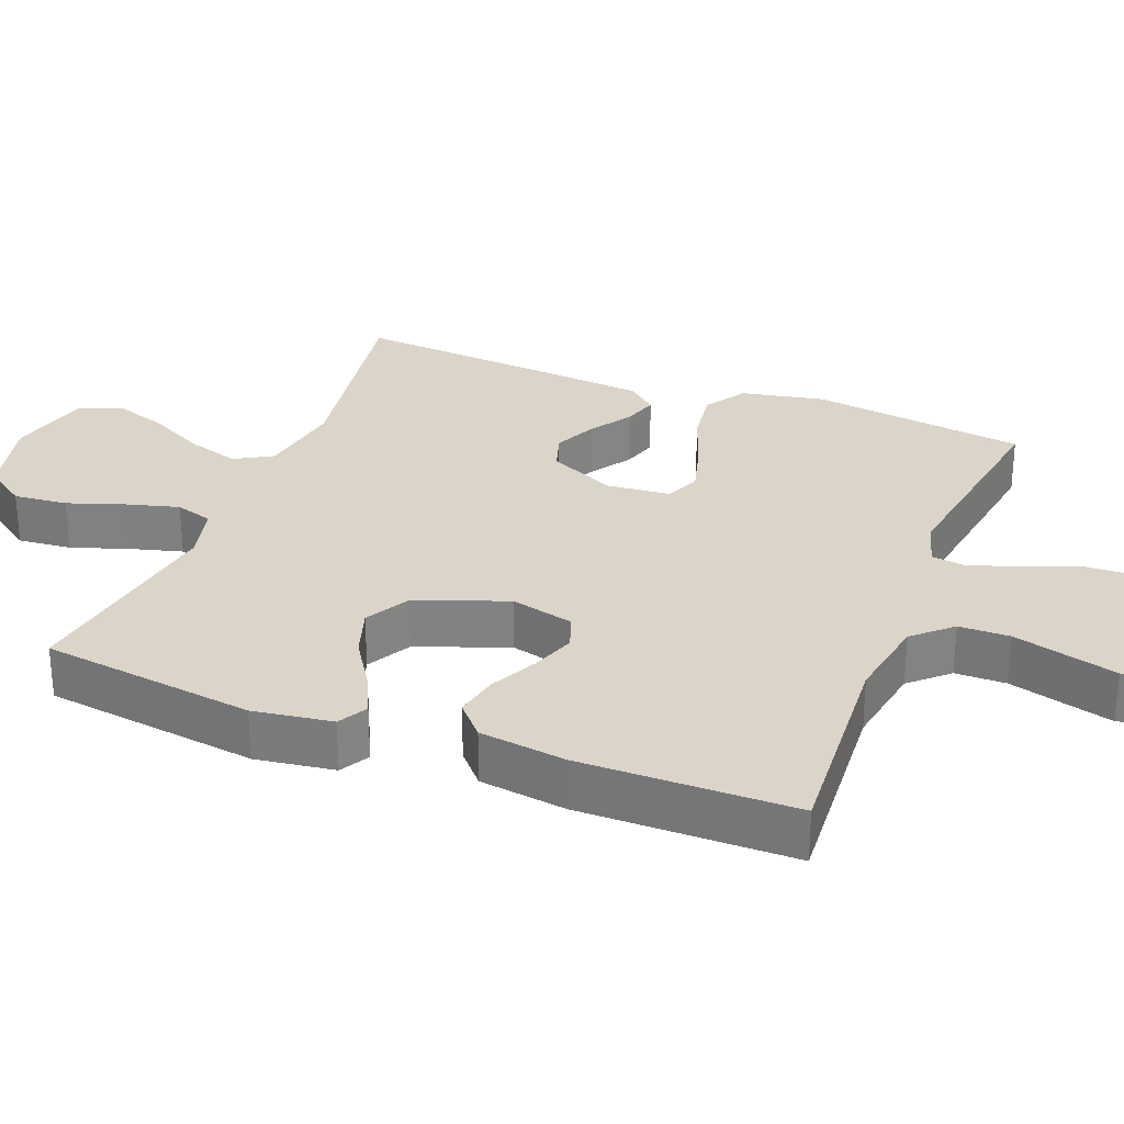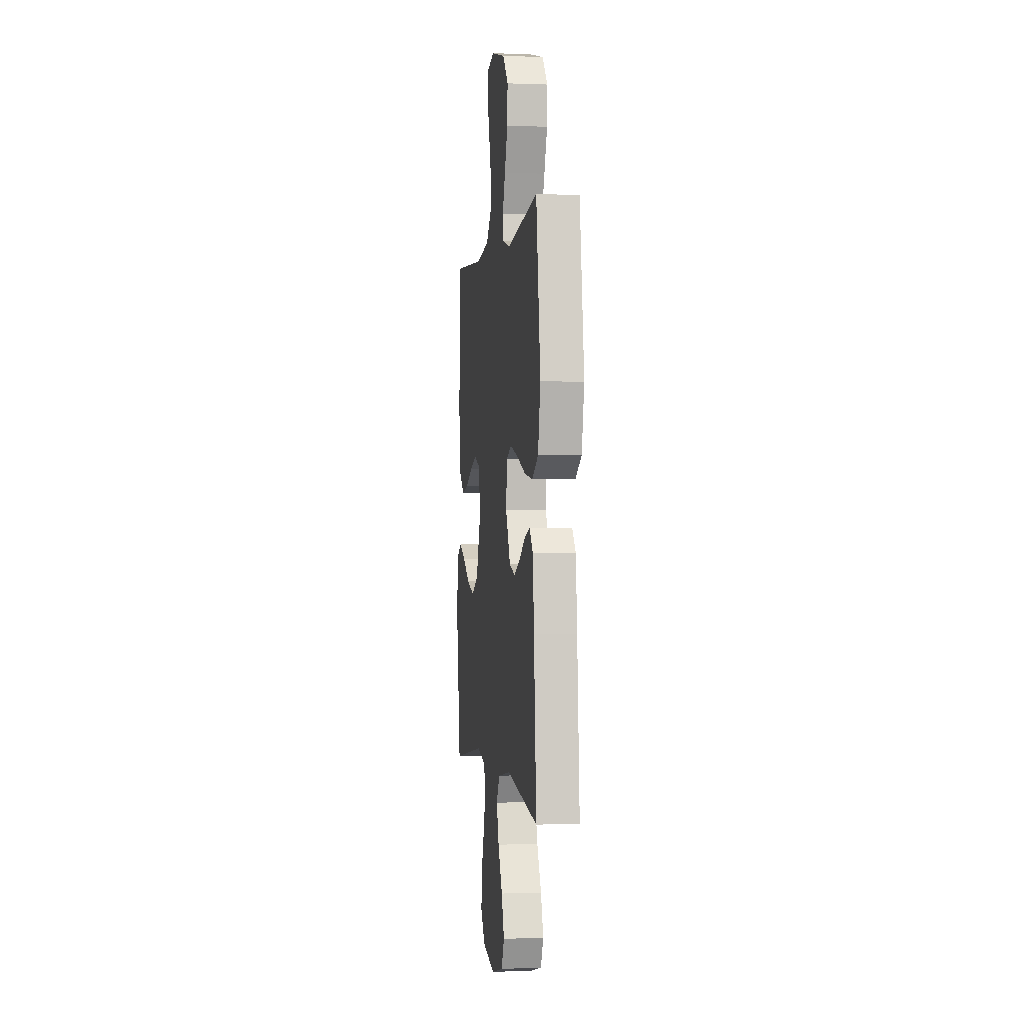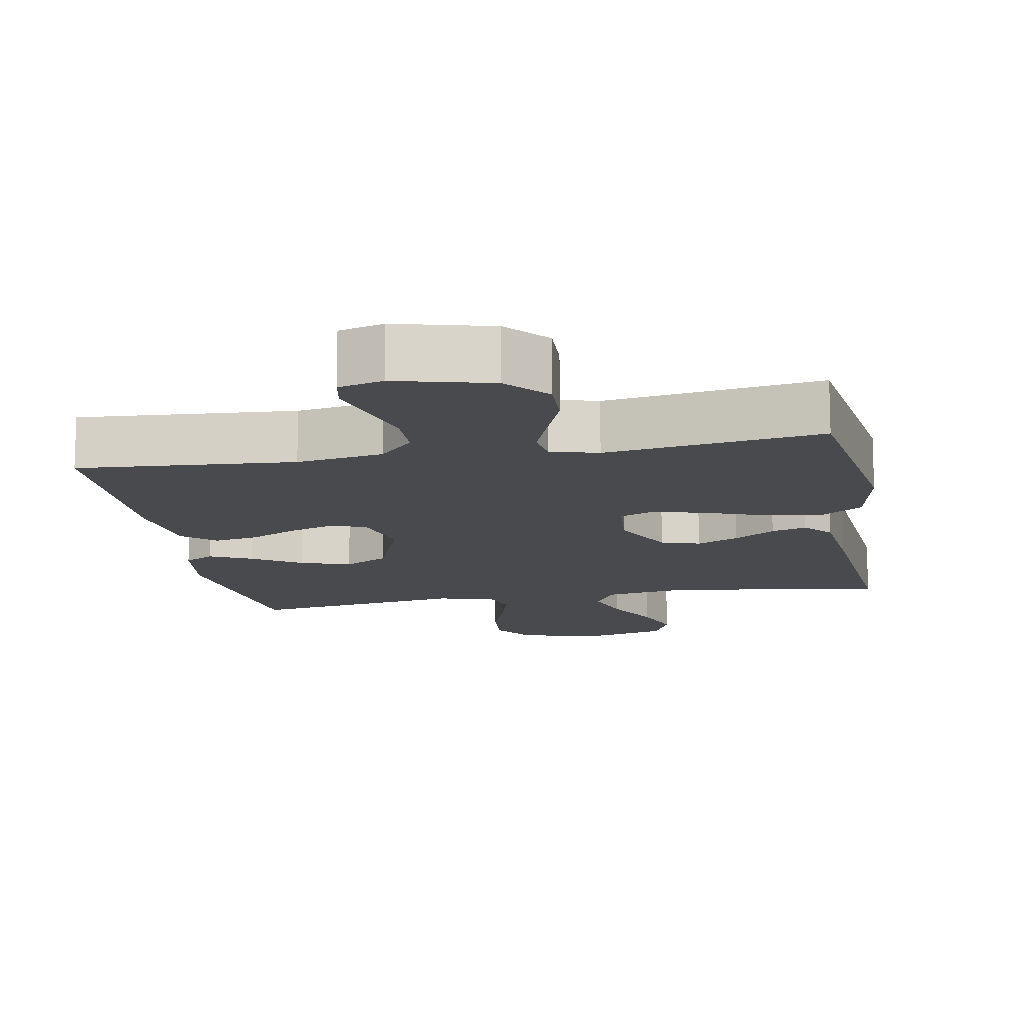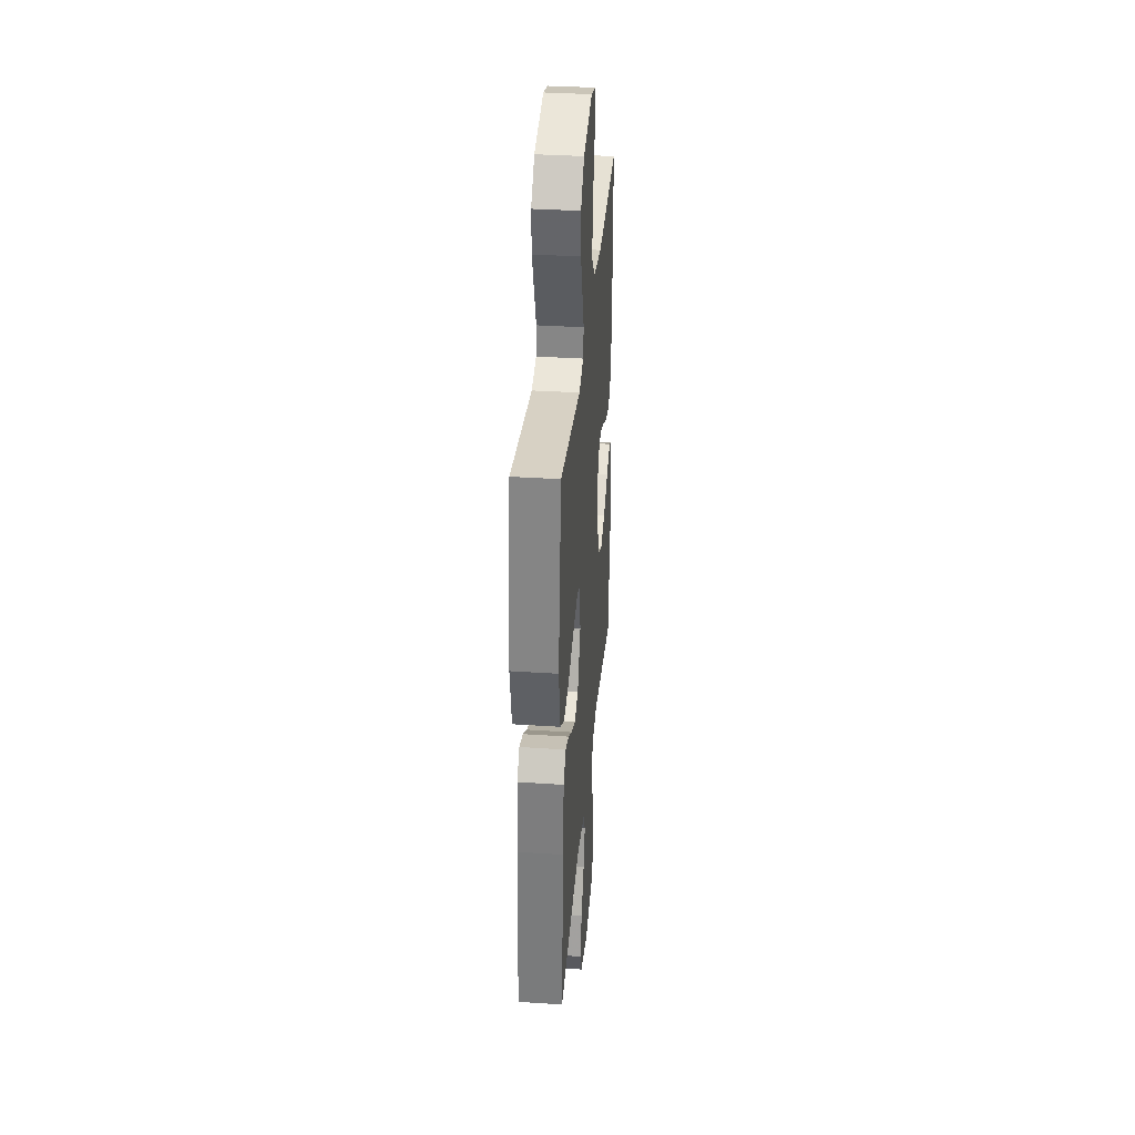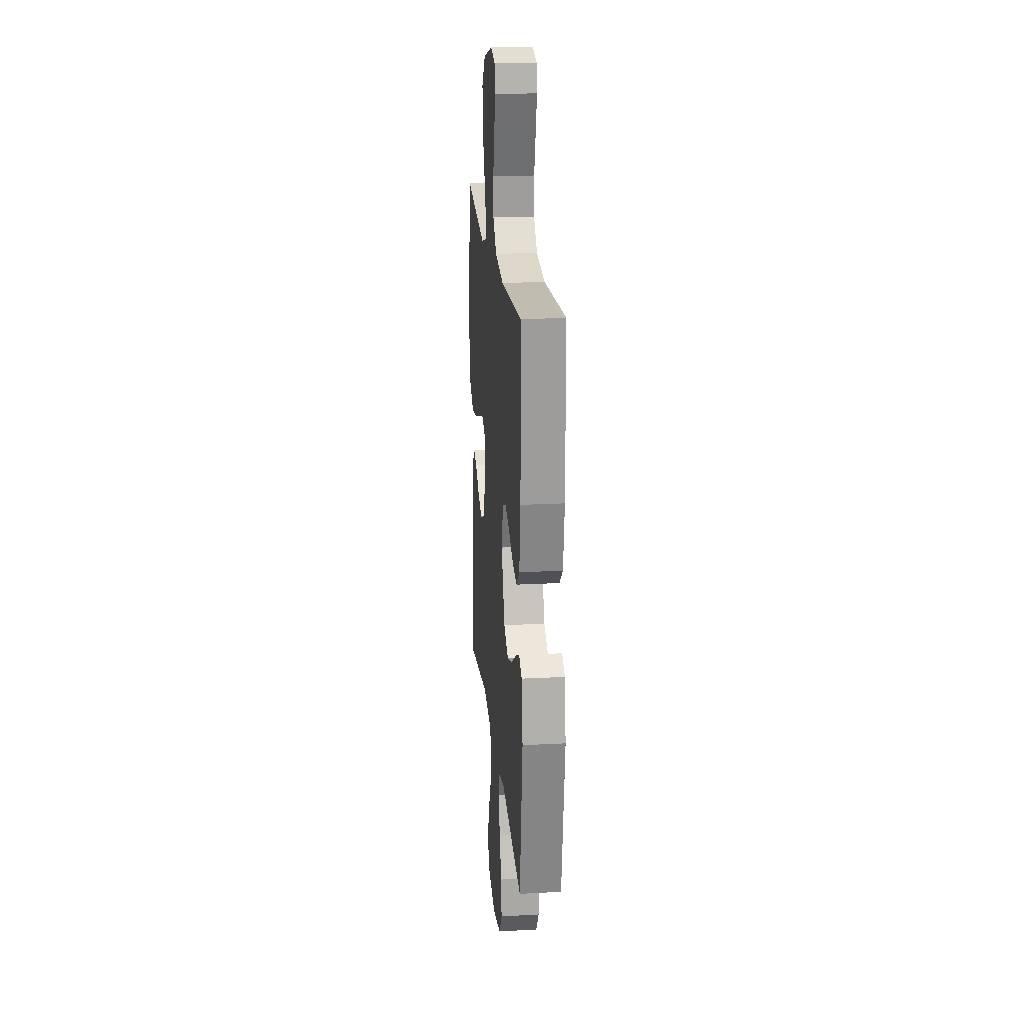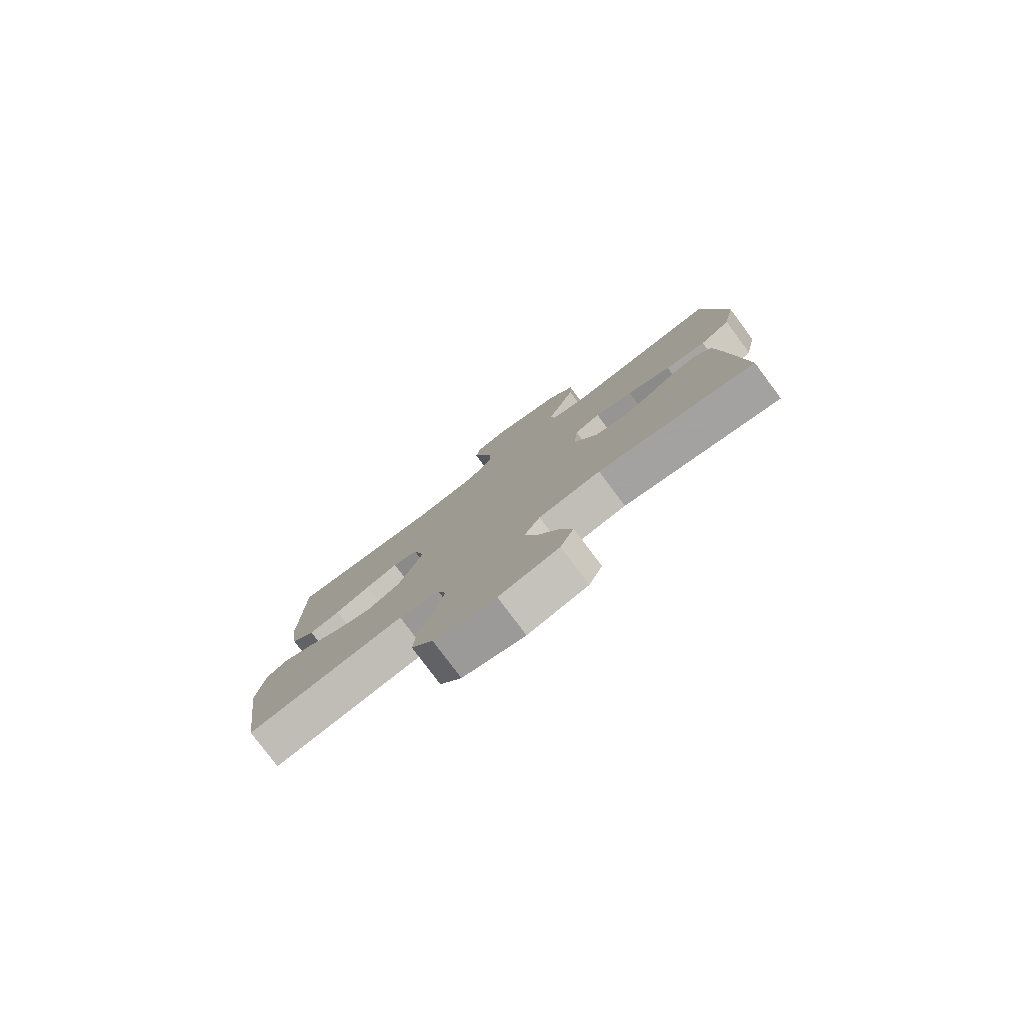
<metadata>
{"format":"obj","ext":"obj","renderer":"f3d","projection":"perspective","resolution":1024,"background":"white","views":[{"elev":29.2,"azim":-68.7,"up":"+Y"},{"elev":-0.3,"azim":81.6,"up":"+Z"},{"elev":-13.2,"azim":10.3,"up":"+Y"},{"elev":35.4,"azim":95.0,"up":"+Z"},{"elev":20.7,"azim":-95.5,"up":"+Z"},{"elev":-79.7,"azim":36.8,"up":"+Z"}]}
</metadata>
<code>
v 0.5 0.07 -0.5
v 0.2 0.07 -0.452
v 0.081 0.07 -0.472
v 0.051 0.07 -0.524
v 0.073 0.07 -0.596
v 0.114 0.07 -0.676
v 0.139 0.07 -0.751
v 0.113 0.07 -0.809
v 0 0.07 -0.838
v -0.118 0.07 -0.81
v -0.159 0.07 -0.752
v -0.152 0.07 -0.677
v -0.125 0.07 -0.598
v -0.105 0.07 -0.525
v -0.121 0.07 -0.473
v -0.2 0.07 -0.453
v -0.5 0.07 -0.5
v -0.541 0.07 -0.2
v -0.525 0.07 -0.089
v -0.484 0.07 -0.066
v -0.425 0.07 -0.094
v -0.357 0.07 -0.138
v -0.287 0.07 -0.161
v -0.225 0.07 -0.127
v -0.178 0.07 0
v -0.2 0.07 0.088
v -0.249 0.07 0.106
v -0.312 0.07 0.084
v -0.379 0.07 0.051
v -0.44 0.07 0.039
v -0.485 0.07 0.079
v -0.502 0.07 0.2
v -0.5 0.07 0.5
v -0.2 0.07 0.479
v -0.08 0.07 0.499
v -0.032 0.07 0.551
v -0.031 0.07 0.622
v -0.052 0.07 0.698
v -0.071 0.07 0.768
v -0.062 0.07 0.817
v 0 0.07 0.834
v 0.133 0.07 0.8
v 0.184 0.07 0.741
v 0.181 0.07 0.668
v 0.152 0.07 0.591
v 0.127 0.07 0.523
v 0.134 0.07 0.474
v 0.2 0.07 0.455
v 0.5 0.07 0.5
v 0.541 0.07 0.2
v 0.518 0.07 0.085
v 0.46 0.07 0.048
v 0.382 0.07 0.059
v 0.298 0.07 0.09
v 0.225 0.07 0.11
v 0.176 0.07 0.09
v 0.168 0.07 0
v 0.212 0.07 -0.093
v 0.266 0.07 -0.11
v 0.325 0.07 -0.083
v 0.382 0.07 -0.045
v 0.431 0.07 -0.03
v 0.465 0.07 -0.07
v 0.477 0.07 -0.2
v 0.5 0 -0.5
v 0.2 0 -0.452
v 0.081 0 -0.472
v 0.051 0 -0.524
v 0.073 0 -0.596
v 0.114 0 -0.676
v 0.139 0 -0.751
v 0.113 0 -0.809
v 0 0 -0.838
v -0.118 0 -0.81
v -0.159 0 -0.752
v -0.152 0 -0.677
v -0.125 0 -0.598
v -0.105 0 -0.525
v -0.121 0 -0.473
v -0.2 0 -0.453
v -0.5 0 -0.5
v -0.541 0 -0.2
v -0.525 0 -0.089
v -0.484 0 -0.066
v -0.425 0 -0.094
v -0.357 0 -0.138
v -0.287 0 -0.161
v -0.225 0 -0.127
v -0.178 0 0
v -0.2 0 0.088
v -0.249 0 0.106
v -0.312 0 0.084
v -0.379 0 0.051
v -0.44 0 0.039
v -0.485 0 0.079
v -0.502 0 0.2
v -0.5 0 0.5
v -0.2 0 0.479
v -0.08 0 0.499
v -0.032 0 0.551
v -0.031 0 0.622
v -0.052 0 0.698
v -0.071 0 0.768
v -0.062 0 0.817
v 0 0 0.834
v 0.133 0 0.8
v 0.184 0 0.741
v 0.181 0 0.668
v 0.152 0 0.591
v 0.127 0 0.523
v 0.134 0 0.474
v 0.2 0 0.455
v 0.5 0 0.5
v 0.541 0 0.2
v 0.518 0 0.085
v 0.46 0 0.048
v 0.382 0 0.059
v 0.298 0 0.09
v 0.225 0 0.11
v 0.176 0 0.09
v 0.168 0 0
v 0.212 0 -0.093
v 0.266 0 -0.11
v 0.325 0 -0.083
v 0.382 0 -0.045
v 0.431 0 -0.03
v 0.465 0 -0.07
v 0.477 0 -0.2
f 63 64 1 2
f 60 61 62 63
f 59 60 63 2
f 58 59 2 3
f 57 58 3 4
f 56 57 4
f 51 52 53 54
f 51 54 55
f 48 49 50 51
f 47 48 51 55
f 42 43 44 45
f 42 45 46
f 41 42 46
f 40 41 46 47
f 37 38 39 40
f 31 32 33 34
f 31 34 35
f 28 29 30 31
f 27 28 31 35
f 26 27 35 36
f 19 20 21 22
f 19 22 23
f 16 17 18 19
f 15 16 19 23
f 10 11 12 13
f 10 13 14
f 9 10 14
f 8 9 14 15
f 5 6 7 8
f 4 5 8 15
f 40 47 55 56
f 37 40 56
f 36 37 56 4
f 25 26 36 4
f 24 25 4 15
f 15 23 24
f 66 65 128 127
f 127 126 125 124
f 66 127 124 123
f 67 66 123 122
f 68 67 122 121
f 68 121 120
f 118 117 116 115
f 119 118 115
f 115 114 113 112
f 119 115 112 111
f 109 108 107 106
f 110 109 106
f 110 106 105
f 111 110 105 104
f 104 103 102 101
f 98 97 96 95
f 99 98 95
f 95 94 93 92
f 99 95 92 91
f 100 99 91 90
f 86 85 84 83
f 87 86 83
f 83 82 81 80
f 87 83 80 79
f 77 76 75 74
f 78 77 74
f 78 74 73
f 79 78 73 72
f 72 71 70 69
f 79 72 69 68
f 120 119 111 104
f 120 104 101
f 68 120 101 100
f 68 100 90 89
f 79 68 89 88
f 88 87 79
f 1 65 66 2
f 2 66 67 3
f 3 67 68 4
f 4 68 69 5
f 5 69 70 6
f 6 70 71 7
f 7 71 72 8
f 8 72 73 9
f 9 73 74 10
f 10 74 75 11
f 11 75 76 12
f 12 76 77 13
f 13 77 78 14
f 14 78 79 15
f 15 79 80 16
f 16 80 81 17
f 17 81 82 18
f 18 82 83 19
f 19 83 84 20
f 20 84 85 21
f 21 85 86 22
f 22 86 87 23
f 23 87 88 24
f 24 88 89 25
f 25 89 90 26
f 26 90 91 27
f 27 91 92 28
f 28 92 93 29
f 29 93 94 30
f 30 94 95 31
f 31 95 96 32
f 32 96 97 33
f 33 97 98 34
f 34 98 99 35
f 35 99 100 36
f 36 100 101 37
f 37 101 102 38
f 38 102 103 39
f 39 103 104 40
f 40 104 105 41
f 41 105 106 42
f 42 106 107 43
f 43 107 108 44
f 44 108 109 45
f 45 109 110 46
f 46 110 111 47
f 47 111 112 48
f 48 112 113 49
f 49 113 114 50
f 50 114 115 51
f 51 115 116 52
f 52 116 117 53
f 53 117 118 54
f 54 118 119 55
f 55 119 120 56
f 56 120 121 57
f 57 121 122 58
f 58 122 123 59
f 59 123 124 60
f 60 124 125 61
f 61 125 126 62
f 62 126 127 63
f 63 127 128 64
f 64 128 65 1

</code>
